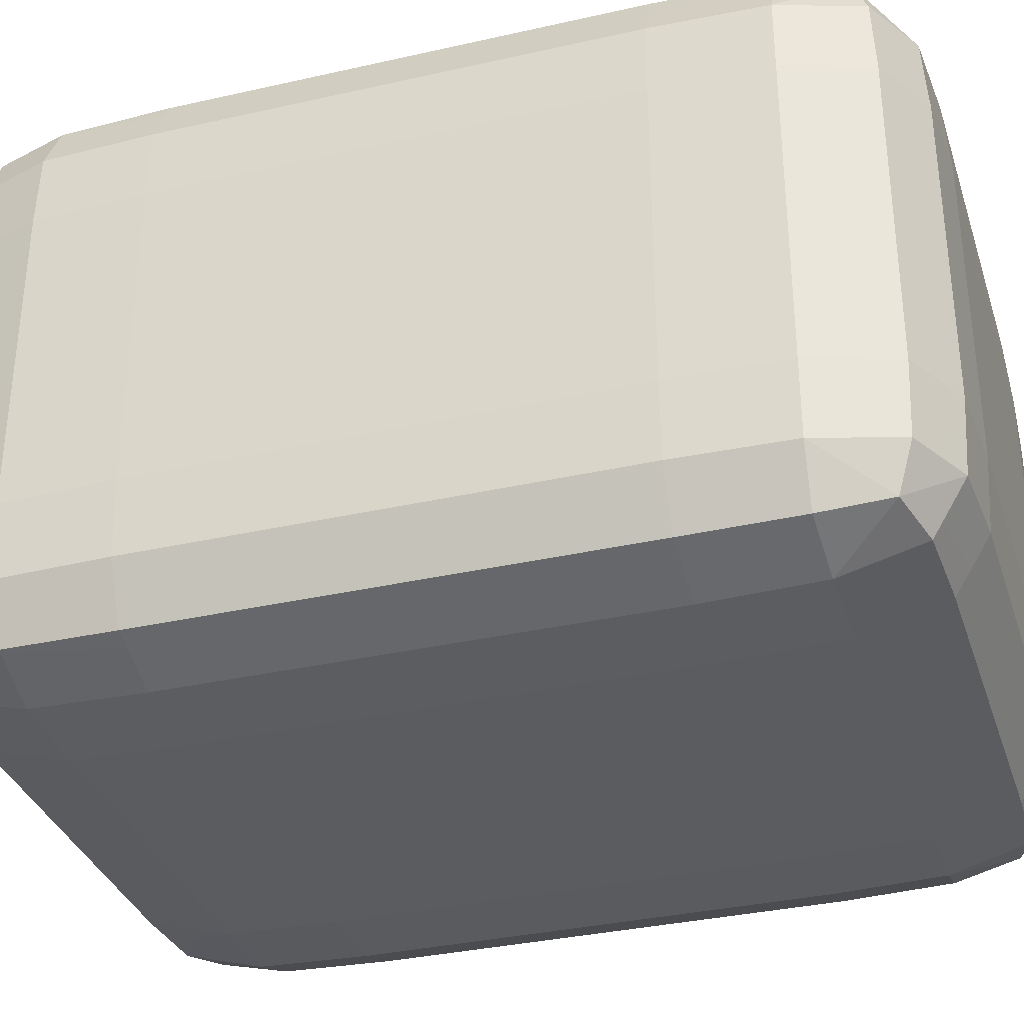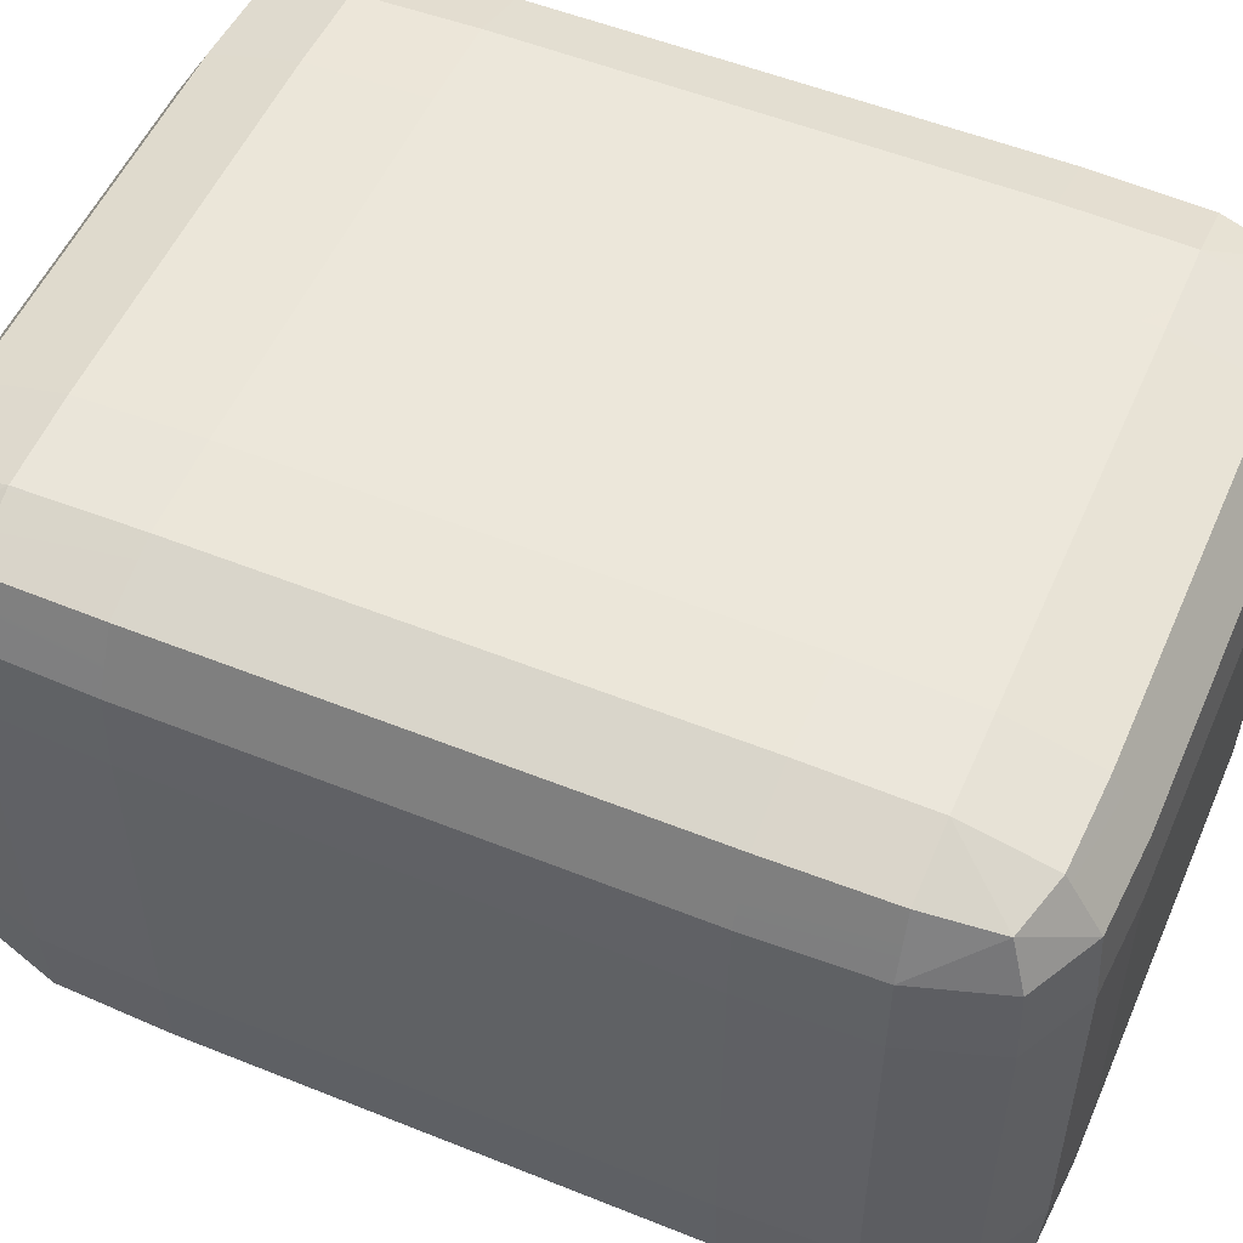
<metadata>
{"format":"obj","ext":"obj","renderer":"f3d","projection":"perspective","resolution":1024,"background":"white","views":[{"elev":-34.1,"azim":107.1,"up":"+Y"},{"elev":53.3,"azim":-66.7,"up":"+Y"}]}
</metadata>
<code>
o 立方体.001
v -1.256 0.5384 -0.8052
v -1.23 0.7949 -1.189
v -1.243 0.5384 -1.191
v -1.243 0.7964 -0.8052
v -1.142 0.9794 -1.182
v -1.099 0.9422 -1.409
v -1.142 0.7906 -1.465
v -1.151 0.5384 -1.476
v 0.628 0.5384 -1.61
v 0.9273 0.7949 -1.577
v 0.929 0.5384 -1.594
v 0.628 0.7964 -1.594
v 0.9222 0.9794 -1.465
v 1.099 0.9422 -1.409
v 1.142 0.7906 -1.465
v 1.151 0.5384 -1.476
v 1.256 0.5384 0.8052
v 1.23 0.7949 1.189
v 1.243 0.5384 1.191
v 1.243 0.7964 0.8052
v 1.142 0.9794 1.182
v 1.099 0.9422 1.409
v 1.142 0.7906 1.465
v 1.151 0.5384 1.476
v -0.628 0.5384 1.61
v -0.9273 0.7949 1.577
v -0.929 0.5384 1.594
v -0.628 0.7964 1.594
v -0.9222 0.9794 1.465
v -1.099 0.9422 1.409
v -1.142 0.7906 1.465
v -1.151 0.5384 1.476
v 0.628 -1.077 0.8052
v 0.9273 -1.055 1.189
v 0.628 -1.066 1.191
v 0.929 -1.066 0.8052
v 1.142 -0.9794 1.182
v 1.099 -0.9422 1.409
v 0.9222 -0.9794 1.465
v 0.628 -0.987 1.476
v -0.628 1.077 0.8052
v -0.9273 1.055 1.189
v -0.628 1.066 1.191
v -0.929 1.066 0.8052
v -1.142 0.9794 1.182
v -0.628 0.987 1.476
v -0.628 -0.2692 1.61
v -0.929 -0.5384 1.594
v -0.628 -0.5384 1.61
v -0.628 -0 1.61
v -0.929 -0.2692 1.594
v -0.929 -0 1.594
v -1.151 -0.2692 1.476
v -1.151 -0.5384 1.476
v 1.256 -0.5384 0.8052
v 1.243 -0.2692 1.191
v 1.243 -0.5384 1.191
v 1.256 -0 0.8052
v 1.256 -0.2692 0.8052
v 1.151 -0 1.476
v 1.151 -0.2692 1.476
v 1.151 -0.5384 1.476
v 0.628 -0.5384 -1.61
v 0.929 -0.2692 -1.594
v 0.929 -0.5384 -1.594
v 0.628 0 -1.61
v 0.628 -0.2692 -1.61
v 1.151 0 -1.476
v 1.151 -0.2692 -1.476
v 1.151 -0.5384 -1.476
v -1.256 -0.5384 -0.8052
v -1.243 -0.2692 -1.191
v -1.243 -0.5384 -1.191
v -1.256 0 -0.8052
v -1.256 -0.2692 -0.8052
v -1.151 0 -1.476
v -1.151 -0.2692 -1.476
v -1.151 -0.5384 -1.476
v -1.256 -0.2692 0.8052
v -1.256 -0.5384 0.4026
v -1.256 -0.5384 0.8052
v -1.256 -0 0.8052
v -1.256 -0.2692 0.4026
v -1.256 -0 0.4026
v -1.256 -0.2692 -0
v -1.256 -0.5384 -0
v 1.256 -0.2692 -0.8052
v 1.256 -0.5384 -0.4026
v 1.256 -0.5384 -0.8052
v 1.256 0 -0.8052
v 1.256 -0.2692 -0.4026
v 1.256 0 -0.4026
v 1.256 -0.2692 -0
v 1.256 -0.5384 -0
v -0.929 1.066 -0.8052
v -0.628 1.077 -0.4026
v -0.628 1.077 -0.8052
v -1.151 0.987 -0.8052
v -0.929 1.066 -0.4026
v -1.151 0.987 -0.4026
v -0.929 1.066 0
v -0.628 1.077 0
v 0.929 -1.066 -0.8052
v 0.628 -1.077 -0.4026
v 0.628 -1.077 -0.8052
v 1.151 -0.987 -0.8052
v 0.929 -1.066 -0.4026
v 1.151 -0.987 -0.4026
v 0.929 -1.066 -0
v 0.628 -1.077 -0
v 1.243 0.7964 -0.8052
v 1.256 0.5384 -0.4026
v 1.256 0.5384 -0.8052
v 1.151 0.987 -0.8052
v 1.243 0.7964 -0.4026
v 1.151 0.987 -0.4026
v 1.243 0.7964 0
v 1.256 0.5384 0
v -1.243 0.7964 0.8052
v -1.256 0.5384 0.4026
v -1.256 0.5384 0.8052
v -1.151 0.987 0.8052
v -1.243 0.7964 0.4026
v -1.151 0.987 0.4026
v -1.243 0.7964 0
v -1.256 0.5384 0
v -0.314 -1.077 -0.8052
v -0.628 -1.077 -0.4026
v -0.628 -1.077 -0.8052
v 0 -1.077 -0.8052
v -0.314 -1.077 -0.4026
v 0 -1.077 -0.4026
v -0.314 -1.077 -0
v -0.628 -1.077 -0
v 0.314 1.077 -0.8052
v 0.628 1.077 -0.4026
v 0.628 1.077 -0.8052
v 0 1.077 -0.8052
v 0.314 1.077 -0.4026
v 0 1.077 -0.4026
v 0.314 1.077 0
v 0.628 1.077 0
v -0.628 -0.2692 -1.61
v -0.314 -0.5384 -1.61
v -0.628 -0.5384 -1.61
v -0.628 0 -1.61
v -0.314 -0.2692 -1.61
v -0.314 0 -1.61
v 0 -0.2692 -1.61
v 0 -0.5384 -1.61
v 0.628 -0.2692 1.61
v 0.314 -0.5384 1.61
v 0.628 -0.5384 1.61
v 0.628 -0 1.61
v 0.314 -0.2692 1.61
v 0.314 -0 1.61
v 0 -0.2692 1.61
v 0 -0.5384 1.61
v 0.314 1.077 0.8052
v 0.628 1.066 1.191
v 0.628 1.077 0.8052
v 0 1.077 0.8052
v 0.314 1.066 1.191
v 0 1.066 1.191
v 0.314 0.987 1.476
v 0.628 0.987 1.476
v -0.314 -1.077 0.8052
v -0.628 -1.066 1.191
v -0.628 -1.077 0.8052
v 0 -1.077 0.8052
v -0.314 -1.066 1.191
v 0 -1.066 1.191
v -0.314 -0.987 1.476
v -0.628 -0.987 1.476
v 0.628 0.7964 1.594
v 0.314 0.5384 1.61
v 0.628 0.5384 1.61
v 0.314 0.7964 1.594
v 0 0.7964 1.594
v 0 0.5384 1.61
v -0.628 0.7964 -1.594
v -0.314 0.5384 -1.61
v -0.628 0.5384 -1.61
v -0.628 0.987 -1.476
v -0.314 0.7964 -1.594
v -0.314 0.987 -1.476
v 0 0.7964 -1.594
v 0 0.5384 -1.61
v -0.628 -1.077 0.4026
v 0 -1.077 -0
v -0.314 -1.077 0.4026
v 0 -1.077 0.4026
v 0.628 1.077 0.4026
v 0 1.077 0
v 0.314 1.077 0.4026
v 0 1.077 0.4026
v -1.243 0.5384 1.191
v -1.23 0.7949 1.189
v -1.243 -0.5384 1.191
v -1.151 -0 1.476
v -1.243 -0.2692 1.191
v -1.243 -0 1.191
v 1.256 -0.5384 0.4026
v 1.256 0 0
v 1.256 -0.2692 0.4026
v 1.256 -0 0.4026
v -0.628 1.077 0.4026
v -1.151 0.987 0
v -0.929 1.066 0.4026
v 0.628 -1.077 0.4026
v 1.151 -0.987 -0
v 0.929 -1.066 0.4026
v 1.151 -0.987 0.4026
v 1.256 0.5384 0.4026
v 1.151 0.987 0
v 1.243 0.7964 0.4026
v 1.151 0.987 0.4026
v 0.314 0.987 -1.476
v 0.628 1.066 -1.191
v 0.628 0.987 -1.476
v 0 0.987 -1.476
v 0.314 1.066 -1.191
v 0 1.066 -1.191
v -0.314 -0.987 -1.476
v -0.628 -1.066 -1.191
v -0.628 -0.987 -1.476
v 0 -0.987 -1.476
v -0.314 -1.066 -1.191
v 0 -1.066 -1.191
v 1.243 0.5384 -1.191
v 1.23 0.7949 -1.189
v 1.142 0.9794 -1.182
v 0.9222 -0.9794 -1.465
v 0.628 -1.066 -1.191
v 0.628 -0.987 -1.476
v 1.099 -0.9422 -1.409
v 0.9273 -1.055 -1.189
v 1.142 -0.9794 -1.182
v -0.9222 0.9794 -1.465
v -0.628 1.066 -1.191
v -0.9273 1.055 -1.189
v 1.243 -0.5384 -1.191
v 1.243 -0.2692 -1.191
v -1.256 -0.5384 -0.4026
v -1.256 0 0
v -1.256 -0.2692 -0.4026
v -1.256 0 -0.4026
v -1.256 0.5384 -0.4026
v -1.243 0.7964 -0.4026
v -0.314 1.066 -1.191
v -0.314 1.077 -0.8052
v -1.099 -0.9422 -1.409
v -0.9273 -1.055 -1.189
v -1.142 -0.9794 -1.182
v -0.9222 -0.9794 -1.465
v -0.929 -1.066 -0.8052
v -1.151 -0.987 -0.8052
v -0.314 1.077 0
v -0.314 1.077 0.4026
v -0.314 1.077 0.8052
v -0.929 -1.066 -0
v -1.151 -0.987 0.4026
v -1.151 -0.987 -0
v -0.929 -1.066 0.4026
v -0.929 -1.066 0.8052
v -1.151 -0.987 0.8052
v -0.929 0.5384 -1.594
v -0.9273 0.7949 -1.577
v -1.142 -0.9794 1.182
v -0.9273 -1.055 1.189
v -0.9222 -0.9794 1.465
v -1.099 -0.9422 1.409
v -0.929 -0.5384 -1.594
v -0.929 -0.2692 -1.594
v -1.151 -0.987 -0.4026
v -0.929 -1.066 -0.4026
v -0.314 1.077 -0.4026
v -0.314 -0.5384 1.61
v 0 -0 1.61
v -0.314 -0.2692 1.61
v -0.314 -0 1.61
v -0.314 1.066 1.191
v -0.314 0.987 1.476
v 0 0.987 1.476
v -0.314 0.5384 1.61
v -0.314 0.7964 1.594
v 0.314 -0.987 -1.476
v 0.314 -1.066 -1.191
v 0.314 -1.077 -0.8052
v 0.9273 1.055 -1.189
v 0.929 1.066 -0.8052
v 0.314 -1.077 -0
v 0.314 -1.077 0.4026
v 0.314 -1.077 0.8052
v 0.929 1.066 0
v 0.929 1.066 0.4026
v 0.929 1.066 0.8052
v 1.151 0.987 0.8052
v 0.929 0.5384 1.594
v 0.9273 0.7949 1.577
v 0.9222 0.9794 1.465
v 0.9273 1.055 1.189
v 0.929 -0.5384 1.594
v 0.929 -0.2692 1.594
v 0.929 1.066 -0.4026
v 0.314 -1.077 -0.4026
v 0.314 -0.5384 -1.61
v 0 0 -1.61
v 0.314 -0.2692 -1.61
v 0.314 0 -1.61
v 0.314 -1.066 1.191
v 0.314 -0.987 1.476
v 0 -0.987 1.476
v 0.314 0.5384 -1.61
v 0.314 0.7964 -1.594
v 0 0.2692 -1.61
v 0.314 0.2692 -1.61
v 0.628 0.2692 -1.61
v 1.151 0.2692 1.476
v 0.929 -0 1.594
v 0.929 0.2692 1.594
v 0.628 0.2692 1.61
v 0 0.2692 1.61
v -0.314 0.2692 1.61
v -0.628 0.2692 1.61
v -1.151 0.2692 -1.476
v -0.929 0 -1.594
v -0.929 0.2692 -1.594
v -0.628 0.2692 -1.61
v -1.256 0.2692 0
v -1.256 0.2692 -0.4026
v -1.256 0.2692 -0.8052
v 1.151 0.2692 -1.476
v 1.243 0 -1.191
v 1.243 0.2692 -1.191
v 1.256 0.2692 -0.8052
v 1.256 0.2692 0
v 1.256 0.2692 0.4026
v 1.256 0.2692 0.8052
v -1.151 0.2692 1.476
v -1.243 0.2692 1.191
v -1.256 0.2692 0.8052
v -0.314 0.2692 -1.61
v 0.314 0.2692 1.61
v -1.256 0.2692 0.4026
v 1.256 0.2692 -0.4026
v -0.929 0.2692 1.594
v 1.243 -0 1.191
v 1.243 0.2692 1.191
v 0.929 0 -1.594
v 0.929 0.2692 -1.594
v -1.243 0 -1.191
v -1.243 0.2692 -1.191
v 0 -0.7964 -1.594
v 0.314 -0.7964 -1.594
v 0.628 -0.7964 -1.594
v 0.9273 -0.7949 1.577
v 1.142 -0.7906 1.465
v 0.628 -0.7964 1.594
v 0 -0.7964 1.594
v -0.314 -0.7964 1.594
v -0.628 -0.7964 1.594
v -0.9273 -0.7949 -1.577
v -1.142 -0.7906 -1.465
v -0.628 -0.7964 -1.594
v -1.243 -0.7964 -0
v -1.243 -0.7964 -0.4026
v -1.243 -0.7964 -0.8052
v 1.23 -0.7949 -1.189
v 1.142 -0.7906 -1.465
v 1.243 -0.7964 -0.8052
v 1.243 -0.7964 -0
v 1.243 -0.7964 0.4026
v 1.243 -0.7964 0.8052
v 1.151 -0.987 0.8052
v -1.23 -0.7949 1.189
v -1.142 -0.7906 1.465
v -1.243 -0.7964 0.8052
v 0.314 -0.7964 1.594
v -0.314 -0.7964 -1.594
v 1.243 -0.7964 -0.4026
v -1.243 -0.7964 0.4026
v -1.23 -0.7949 -1.189
v 0.9273 -0.7949 -1.577
v 1.23 -0.7949 1.189
v -0.9273 -0.7949 1.577
f 1 2 3
f 4 5 2
f 2 6 7
f 3 7 8
f 9 10 11
f 12 13 10
f 10 14 15
f 11 15 16
f 17 18 19
f 20 21 18
f 18 22 23
f 19 23 24
f 25 26 27
f 28 29 26
f 26 30 31
f 27 31 32
f 33 34 35
f 36 37 34
f 34 38 39
f 35 39 40
f 41 42 43
f 44 45 42
f 42 30 29
f 43 29 46
f 47 48 49
f 50 51 47
f 52 53 51
f 51 54 48
f 55 56 57
f 58 56 59
f 56 60 61
f 56 62 57
f 63 64 65
f 66 64 67
f 64 68 69
f 64 70 65
f 71 72 73
f 74 72 75
f 72 76 77
f 72 78 73
f 79 80 81
f 82 83 79
f 84 85 83
f 83 86 80
f 87 88 89
f 90 91 87
f 92 93 91
f 91 94 88
f 95 96 97
f 98 99 95
f 100 101 99
f 99 102 96
f 103 104 105
f 106 107 103
f 108 109 107
f 107 110 104
f 111 112 113
f 114 115 111
f 116 117 115
f 112 117 118
f 119 120 121
f 122 123 119
f 124 125 123
f 123 126 120
f 127 128 129
f 130 131 127
f 132 133 131
f 131 134 128
f 135 136 137
f 138 139 135
f 140 141 139
f 139 142 136
f 143 144 145
f 146 147 143
f 148 149 147
f 147 150 144
f 151 152 153
f 154 155 151
f 156 157 155
f 155 158 152
f 159 160 161
f 162 163 159
f 164 165 163
f 163 166 160
f 167 168 169
f 170 171 167
f 172 173 171
f 171 174 168
f 175 176 177
f 166 178 175
f 165 179 178
f 178 180 176
f 181 182 183
f 184 185 181
f 186 187 185
f 185 188 182
f 133 189 134
f 190 191 133
f 192 167 191
f 191 169 189
f 141 193 142
f 194 195 141
f 196 159 195
f 195 161 193
f 31 197 32
f 30 198 31
f 45 119 198
f 198 121 197
f 53 199 54
f 200 201 53
f 202 79 201
f 201 81 199
f 93 203 94
f 204 205 93
f 206 59 205
f 203 59 55
f 101 207 102
f 208 209 101
f 124 44 209
f 209 41 207
f 109 210 110
f 211 212 109
f 213 36 212
f 212 33 210
f 117 214 118
f 215 216 117
f 217 20 216
f 216 17 214
f 218 219 220
f 221 222 218
f 223 135 222
f 222 137 219
f 224 225 226
f 227 228 224
f 229 127 228
f 228 129 225
f 15 230 16
f 14 231 15
f 232 111 231
f 231 113 230
f 233 234 235
f 236 237 233
f 238 103 237
f 237 105 234
f 239 240 184
f 6 241 239
f 5 95 241
f 241 97 240
f 69 242 70
f 68 243 69
f 243 90 87
f 243 89 242
f 85 244 86
f 245 246 85
f 247 75 246
f 244 75 71
f 125 248 126
f 208 249 125
f 249 98 4
f 249 1 248
f 186 223 221
f 184 250 186
f 240 251 250
f 250 138 223
f 252 253 254
f 255 225 253
f 253 129 256
f 254 256 257
f 258 196 194
f 102 259 258
f 207 260 259
f 259 162 196
f 261 262 263
f 134 264 261
f 189 265 264
f 264 266 262
f 7 267 8
f 6 268 7
f 239 181 268
f 268 183 267
f 265 269 266
f 169 270 265
f 168 271 270
f 270 272 269
f 77 273 78
f 76 274 77
f 274 146 143
f 274 145 273
f 256 275 257
f 129 276 256
f 128 261 276
f 276 263 275
f 251 140 138
f 97 277 251
f 96 258 277
f 277 194 140
f 157 278 158
f 279 280 157
f 281 47 280
f 280 49 278
f 260 164 162
f 41 282 260
f 43 283 282
f 282 284 164
f 179 285 180
f 284 286 179
f 286 46 28
f 286 25 285
f 287 229 227
f 235 288 287
f 288 105 289
f 288 130 229
f 14 290 232
f 13 219 290
f 290 137 291
f 232 291 114
f 292 192 190
f 110 293 292
f 210 294 293
f 293 170 192
f 295 217 215
f 142 296 295
f 193 297 296
f 296 298 217
f 23 299 24
f 22 300 23
f 301 175 300
f 300 177 299
f 297 21 298
f 161 302 297
f 160 301 302
f 302 22 21
f 61 303 62
f 60 304 61
f 304 154 151
f 304 153 303
f 291 116 114
f 137 305 291
f 305 142 295
f 116 295 215
f 289 132 130
f 105 306 289
f 306 110 292
f 306 190 132
f 149 307 150
f 308 309 149
f 310 67 309
f 307 67 63
f 294 172 170
f 33 311 294
f 35 312 311
f 311 313 172
f 187 314 188
f 221 315 187
f 218 12 315
f 315 9 314
f 316 310 308
f 188 317 316
f 314 318 317
f 317 66 310
f 319 320 60
f 24 321 319
f 321 177 322
f 321 154 320
f 323 281 279
f 180 324 323
f 285 325 324
f 324 50 281
f 326 327 76
f 8 328 326
f 328 183 329
f 328 146 327
f 330 247 245
f 126 331 330
f 248 332 331
f 331 74 247
f 333 334 68
f 16 335 333
f 335 113 336
f 335 90 334
f 337 206 204
f 118 338 337
f 214 339 338
f 338 58 206
f 340 202 200
f 32 341 340
f 197 342 341
f 341 82 202
f 329 148 146
f 183 343 329
f 182 316 343
f 343 308 148
f 322 156 154
f 177 344 322
f 176 323 344
f 344 279 156
f 342 84 82
f 121 345 342
f 120 330 345
f 345 245 84
f 336 92 90
f 113 346 336
f 346 118 337
f 346 204 92
f 50 347 52
f 25 347 325
f 27 340 347
f 347 200 52
f 339 348 58
f 17 349 339
f 19 319 349
f 349 60 348
f 318 350 66
f 9 351 318
f 11 333 351
f 351 68 350
f 332 352 74
f 1 353 332
f 3 326 353
f 353 76 352
f 354 287 227
f 150 355 354
f 307 356 355
f 355 235 287
f 38 357 39
f 358 303 357
f 357 153 359
f 39 359 40
f 360 173 313
f 158 361 360
f 278 362 361
f 361 174 173
f 252 363 255
f 364 273 363
f 363 145 365
f 255 365 226
f 366 275 263
f 86 367 366
f 244 368 367
f 367 257 275
f 236 369 238
f 370 242 369
f 369 89 371
f 238 371 106
f 372 213 211
f 94 373 372
f 203 374 373
f 213 374 375
f 272 376 269
f 377 199 376
f 376 81 378
f 269 378 266
f 40 379 312
f 153 379 359
f 152 360 379
f 379 313 312
f 365 224 226
f 145 380 365
f 144 354 380
f 380 227 224
f 371 108 106
f 89 381 371
f 381 94 372
f 108 372 211
f 378 262 266
f 81 382 378
f 80 366 382
f 382 263 262
f 368 254 257
f 71 383 368
f 73 364 383
f 383 252 254
f 356 233 235
f 63 384 356
f 65 370 384
f 384 236 233
f 374 37 375
f 55 385 374
f 57 358 385
f 385 38 37
f 362 271 174
f 49 386 362
f 48 377 386
f 386 272 271
f 1 4 2
f 4 98 5
f 2 5 6
f 3 2 7
f 9 12 10
f 12 220 13
f 10 13 14
f 11 10 15
f 17 20 18
f 20 298 21
f 18 21 22
f 19 18 23
f 25 28 26
f 28 46 29
f 26 29 30
f 27 26 31
f 33 36 34
f 36 375 37
f 34 37 38
f 35 34 39
f 41 44 42
f 44 122 45
f 42 45 30
f 43 42 29
f 47 51 48
f 50 52 51
f 52 200 53
f 51 53 54
f 55 59 56
f 58 348 56
f 56 348 60
f 56 61 62
f 63 67 64
f 66 350 64
f 64 350 68
f 64 69 70
f 71 75 72
f 74 352 72
f 72 352 76
f 72 77 78
f 79 83 80
f 82 84 83
f 84 245 85
f 83 85 86
f 87 91 88
f 90 92 91
f 92 204 93
f 91 93 94
f 95 99 96
f 98 100 99
f 100 208 101
f 99 101 102
f 103 107 104
f 106 108 107
f 108 211 109
f 107 109 110
f 111 115 112
f 114 116 115
f 116 215 117
f 112 115 117
f 119 123 120
f 122 124 123
f 124 208 125
f 123 125 126
f 127 131 128
f 130 132 131
f 132 190 133
f 131 133 134
f 135 139 136
f 138 140 139
f 140 194 141
f 139 141 142
f 143 147 144
f 146 148 147
f 148 308 149
f 147 149 150
f 151 155 152
f 154 156 155
f 156 279 157
f 155 157 158
f 159 163 160
f 162 164 163
f 164 284 165
f 163 165 166
f 167 171 168
f 170 172 171
f 172 313 173
f 171 173 174
f 175 178 176
f 166 165 178
f 165 284 179
f 178 179 180
f 181 185 182
f 184 186 185
f 186 221 187
f 185 187 188
f 133 191 189
f 190 192 191
f 192 170 167
f 191 167 169
f 141 195 193
f 194 196 195
f 196 162 159
f 195 159 161
f 31 198 197
f 30 45 198
f 45 122 119
f 198 119 121
f 53 201 199
f 200 202 201
f 202 82 79
f 201 79 81
f 93 205 203
f 204 206 205
f 206 58 59
f 203 205 59
f 101 209 207
f 208 124 209
f 124 122 44
f 209 44 41
f 109 212 210
f 211 213 212
f 213 375 36
f 212 36 33
f 117 216 214
f 215 217 216
f 217 298 20
f 216 20 17
f 218 222 219
f 221 223 222
f 223 138 135
f 222 135 137
f 224 228 225
f 227 229 228
f 229 130 127
f 228 127 129
f 15 231 230
f 14 232 231
f 232 114 111
f 231 111 113
f 233 237 234
f 236 238 237
f 238 106 103
f 237 103 105
f 239 241 240
f 6 5 241
f 5 98 95
f 241 95 97
f 69 243 242
f 68 334 243
f 243 334 90
f 243 87 89
f 85 246 244
f 245 247 246
f 247 74 75
f 244 246 75
f 125 249 248
f 208 100 249
f 249 100 98
f 249 4 1
f 186 250 223
f 184 240 250
f 240 97 251
f 250 251 138
f 252 255 253
f 255 226 225
f 253 225 129
f 254 253 256
f 258 259 196
f 102 207 259
f 207 41 260
f 259 260 162
f 261 264 262
f 134 189 264
f 189 169 265
f 264 265 266
f 7 268 267
f 6 239 268
f 239 184 181
f 268 181 183
f 265 270 269
f 169 168 270
f 168 174 271
f 270 271 272
f 77 274 273
f 76 327 274
f 274 327 146
f 274 143 145
f 256 276 275
f 129 128 276
f 128 134 261
f 276 261 263
f 251 277 140
f 97 96 277
f 96 102 258
f 277 258 194
f 157 280 278
f 279 281 280
f 281 50 47
f 280 47 49
f 260 282 164
f 41 43 282
f 43 46 283
f 282 283 284
f 179 286 285
f 284 283 286
f 286 283 46
f 286 28 25
f 287 288 229
f 235 234 288
f 288 234 105
f 288 289 130
f 14 13 290
f 13 220 219
f 290 219 137
f 232 290 291
f 292 293 192
f 110 210 293
f 210 33 294
f 293 294 170
f 295 296 217
f 142 193 296
f 193 161 297
f 296 297 298
f 23 300 299
f 22 301 300
f 301 166 175
f 300 175 177
f 297 302 21
f 161 160 302
f 160 166 301
f 302 301 22
f 61 304 303
f 60 320 304
f 304 320 154
f 304 151 153
f 291 305 116
f 137 136 305
f 305 136 142
f 116 305 295
f 289 306 132
f 105 104 306
f 306 104 110
f 306 292 190
f 149 309 307
f 308 310 309
f 310 66 67
f 307 309 67
f 294 311 172
f 33 35 311
f 35 40 312
f 311 312 313
f 187 315 314
f 221 218 315
f 218 220 12
f 315 12 9
f 316 317 310
f 188 314 317
f 314 9 318
f 317 318 66
f 319 321 320
f 24 299 321
f 321 299 177
f 321 322 154
f 323 324 281
f 180 285 324
f 285 25 325
f 324 325 50
f 326 328 327
f 8 267 328
f 328 267 183
f 328 329 146
f 330 331 247
f 126 248 331
f 248 1 332
f 331 332 74
f 333 335 334
f 16 230 335
f 335 230 113
f 335 336 90
f 337 338 206
f 118 214 338
f 214 17 339
f 338 339 58
f 340 341 202
f 32 197 341
f 197 121 342
f 341 342 82
f 329 343 148
f 183 182 343
f 182 188 316
f 343 316 308
f 322 344 156
f 177 176 344
f 176 180 323
f 344 323 279
f 342 345 84
f 121 120 345
f 120 126 330
f 345 330 245
f 336 346 92
f 113 112 346
f 346 112 118
f 346 337 204
f 50 325 347
f 25 27 347
f 27 32 340
f 347 340 200
f 339 349 348
f 17 19 349
f 19 24 319
f 349 319 60
f 318 351 350
f 9 11 351
f 11 16 333
f 351 333 68
f 332 353 352
f 1 3 353
f 3 8 326
f 353 326 76
f 354 355 287
f 150 307 355
f 307 63 356
f 355 356 235
f 38 358 357
f 358 62 303
f 357 303 153
f 39 357 359
f 360 361 173
f 158 278 361
f 278 49 362
f 361 362 174
f 252 364 363
f 364 78 273
f 363 273 145
f 255 363 365
f 366 367 275
f 86 244 367
f 244 71 368
f 367 368 257
f 236 370 369
f 370 70 242
f 369 242 89
f 238 369 371
f 372 373 213
f 94 203 373
f 203 55 374
f 213 373 374
f 272 377 376
f 377 54 199
f 376 199 81
f 269 376 378
f 40 359 379
f 153 152 379
f 152 158 360
f 379 360 313
f 365 380 224
f 145 144 380
f 144 150 354
f 380 354 227
f 371 381 108
f 89 88 381
f 381 88 94
f 108 381 372
f 378 382 262
f 81 80 382
f 80 86 366
f 382 366 263
f 368 383 254
f 71 73 383
f 73 78 364
f 383 364 252
f 356 384 233
f 63 65 384
f 65 70 370
f 384 370 236
f 374 385 37
f 55 57 385
f 57 62 358
f 385 358 38
f 362 386 271
f 49 48 386
f 48 54 377
f 386 377 272

</code>
